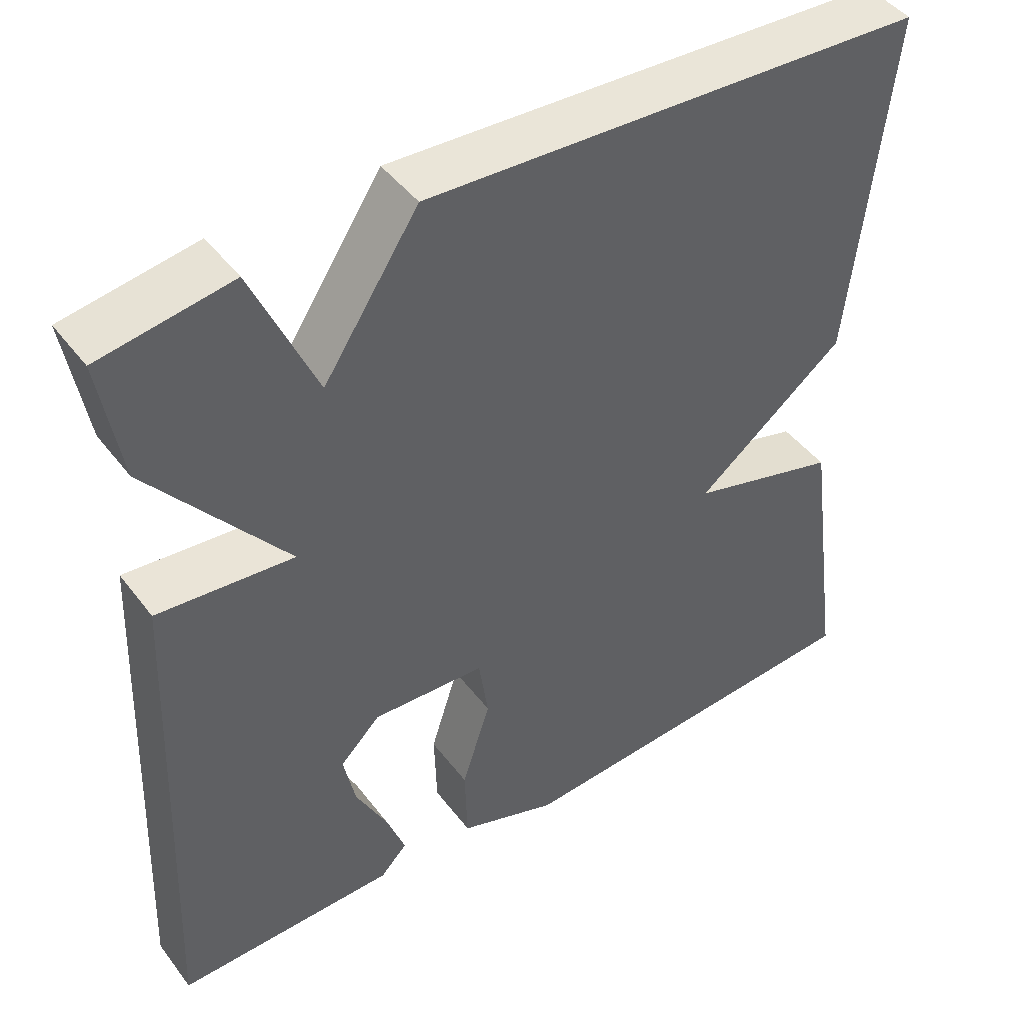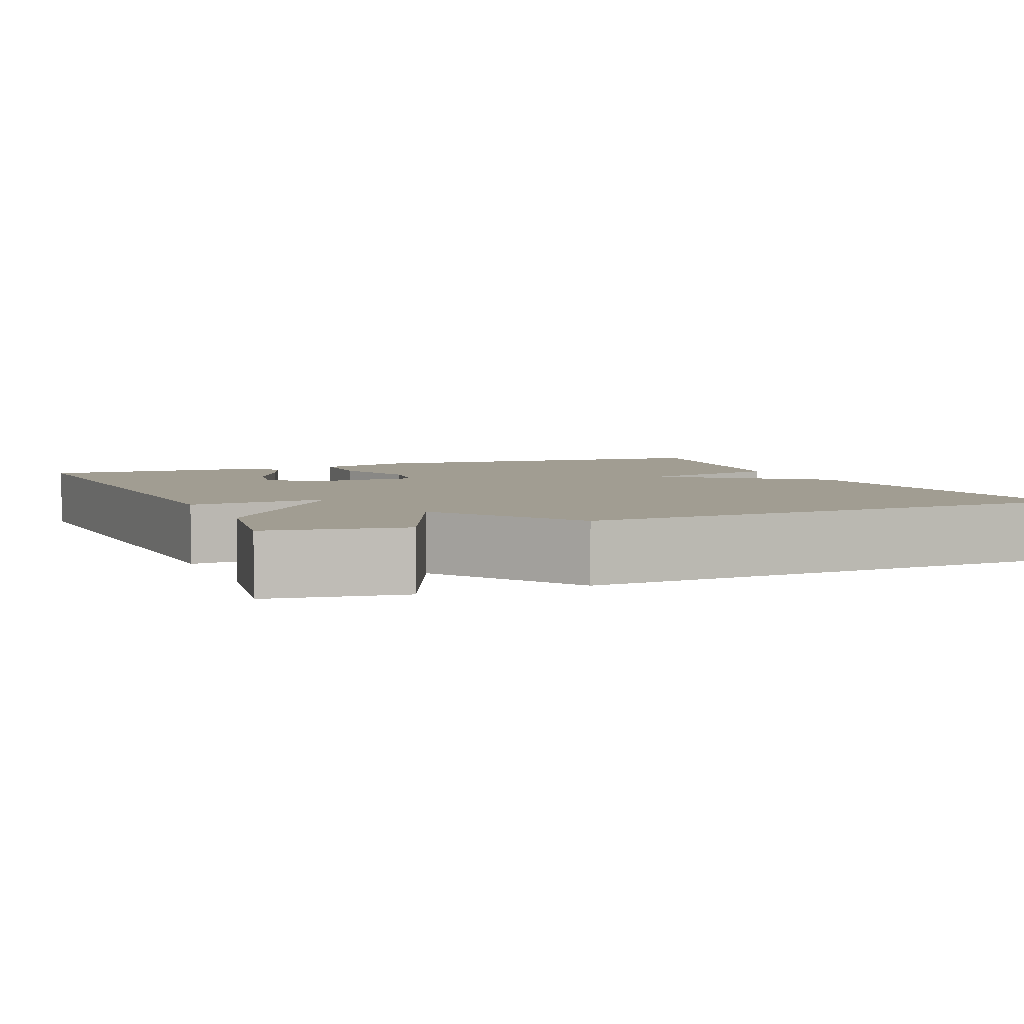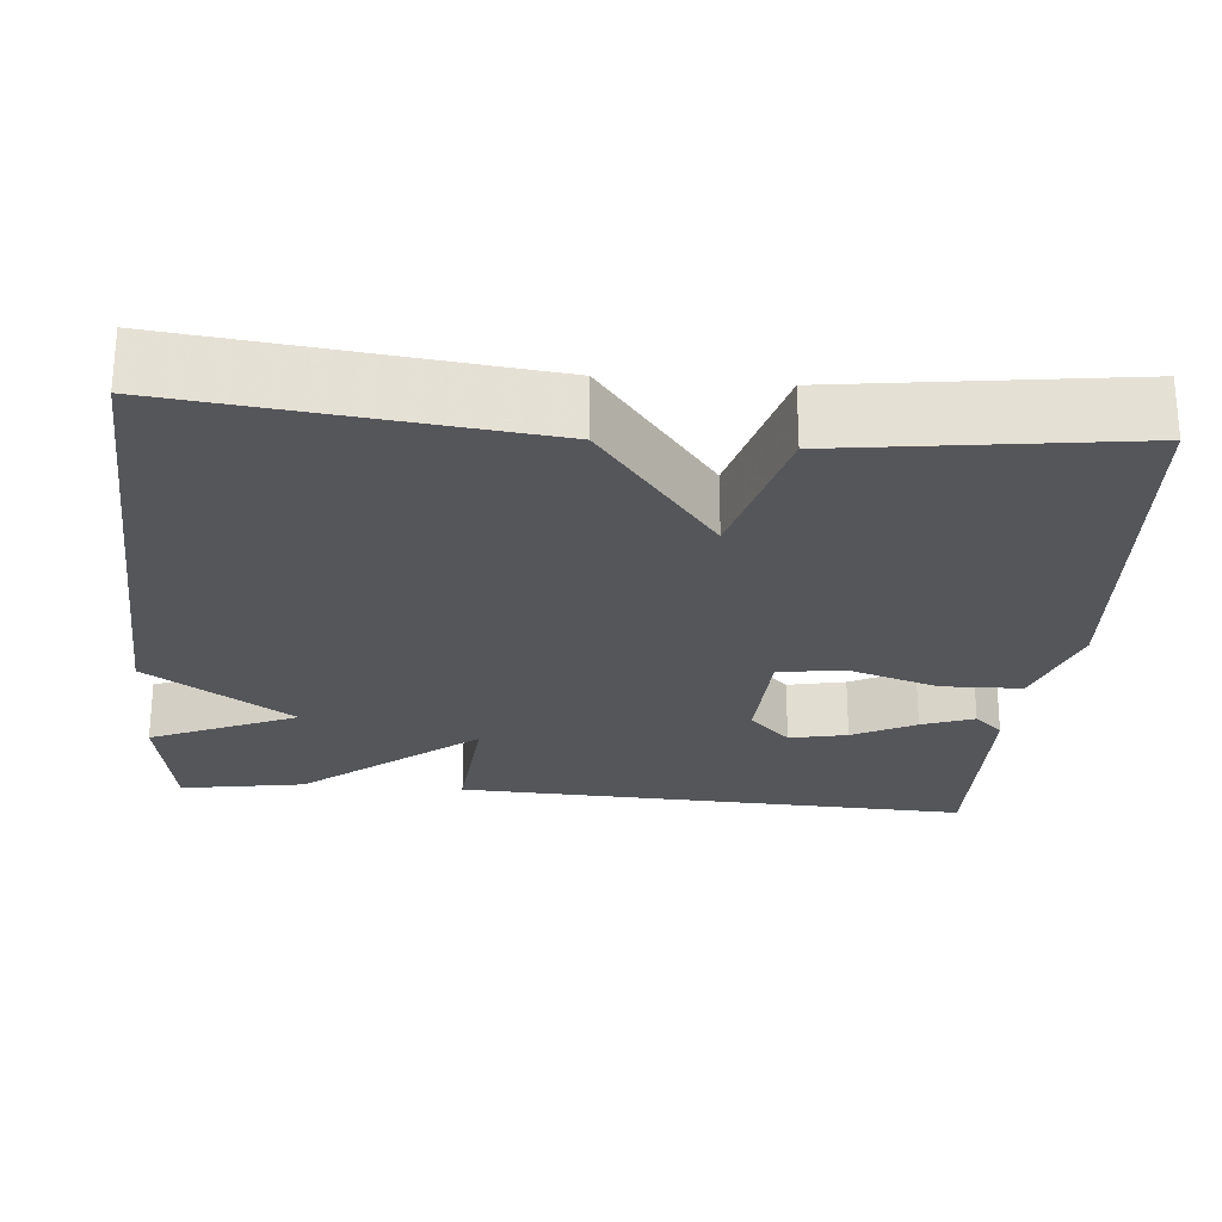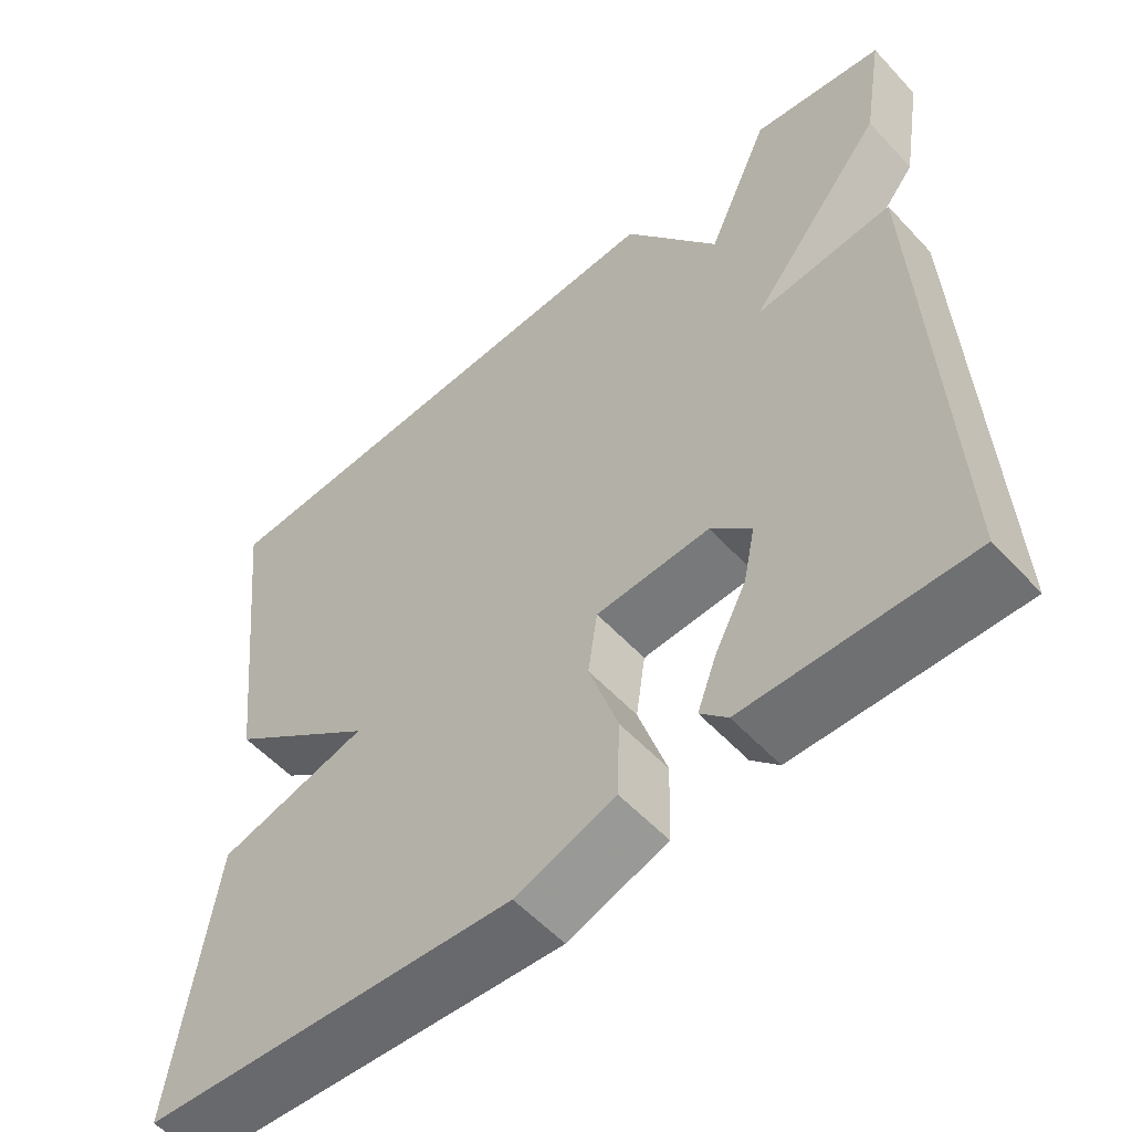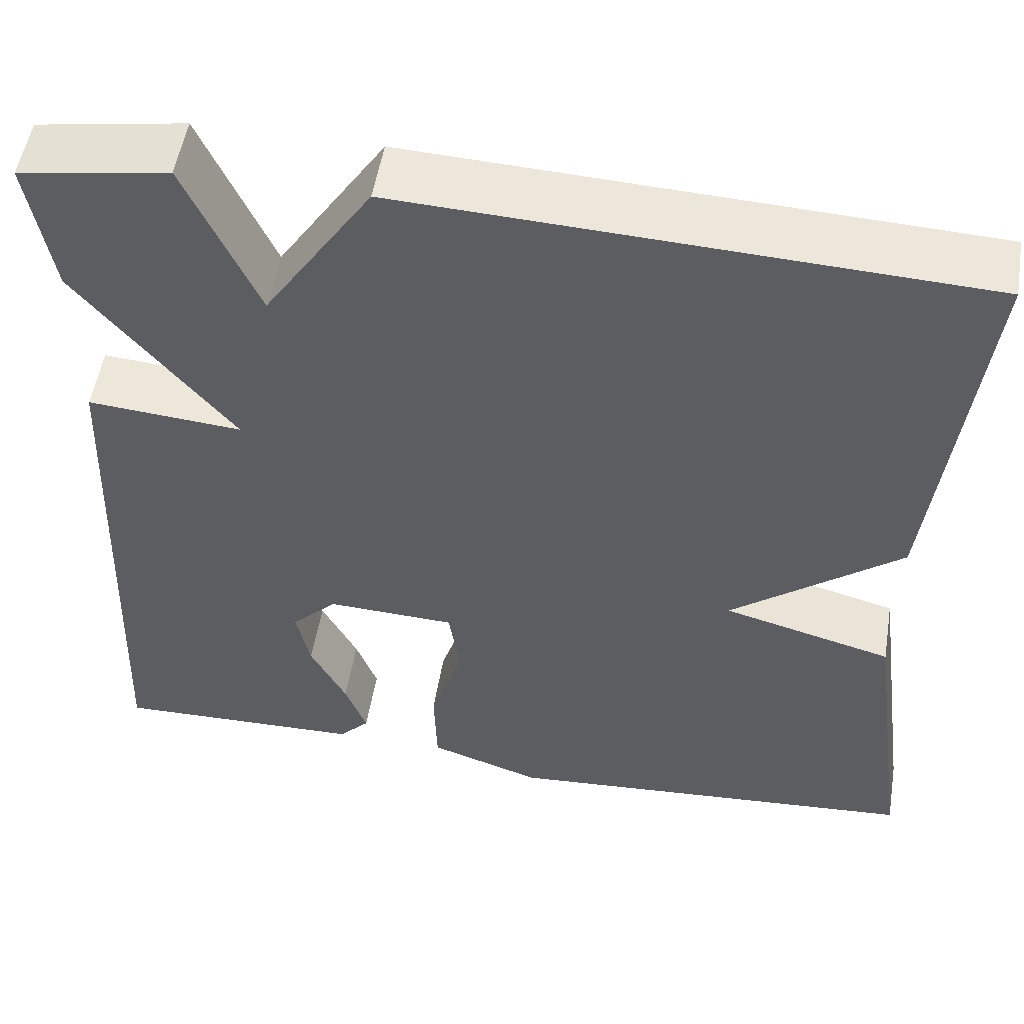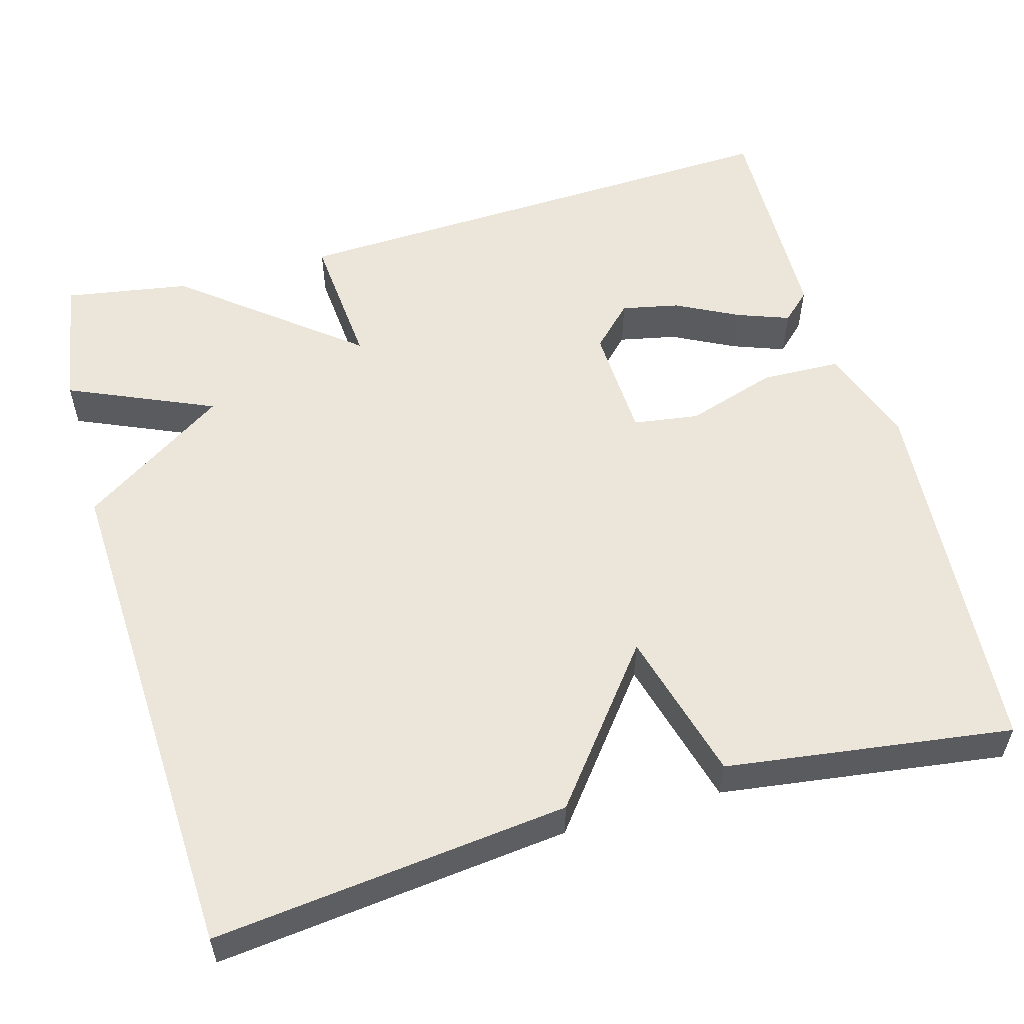
<metadata>
{"format":"obj","ext":"obj","renderer":"f3d","projection":"perspective","resolution":1024,"background":"white","views":[{"elev":45.0,"azim":-34.7,"up":"+Z"},{"elev":4.7,"azim":-23.0,"up":"+Y"},{"elev":-25.2,"azim":84.9,"up":"+Y"},{"elev":-55.9,"azim":-138.0,"up":"+Z"},{"elev":53.1,"azim":9.4,"up":"+Z"},{"elev":55.9,"azim":74.2,"up":"+Y"}]}
</metadata>
<code>
v -0.5 0.07 0.5
v -0.334 0.07 0.528
v -0.254 0.07 0.346
v -0.134 0.07 0.528
v 0.5 0.07 0.5
v 0.451 0.07 0.057
v 0.262 0.07 -0.092
v 0.451 0.07 -0.143
v 0.5 0.07 -0.5
v 0.032 0.07 -0.535
v -0.093 0.07 -0.492
v -0.096 0.07 -0.392
v -0.06 0.07 -0.279
v -0.072 0.07 -0.197
v -0.215 0.07 -0.191
v -0.266 0.07 -0.242
v -0.251 0.07 -0.314
v -0.211 0.07 -0.392
v -0.187 0.07 -0.457
v -0.221 0.07 -0.493
v -0.5 0.07 -0.5
v -0.474 0.07 0.144
v -0.302 0.07 0.13
v -0.474 0.07 0.344
v -0.5 0 0.5
v -0.334 0 0.528
v -0.254 0 0.346
v -0.134 0 0.528
v 0.5 0 0.5
v 0.451 0 0.057
v 0.262 0 -0.092
v 0.451 0 -0.143
v 0.5 0 -0.5
v 0.032 0 -0.535
v -0.093 0 -0.492
v -0.096 0 -0.392
v -0.06 0 -0.279
v -0.072 0 -0.197
v -0.215 0 -0.191
v -0.266 0 -0.242
v -0.251 0 -0.314
v -0.211 0 -0.392
v -0.187 0 -0.457
v -0.221 0 -0.493
v -0.5 0 -0.5
v -0.474 0 0.144
v -0.302 0 0.13
v -0.474 0 0.344
f 1 2 3
f 24 1 3
f 23 24 3
f 21 22 23
f 19 20 21
f 18 19 21
f 17 18 21
f 16 17 21
f 16 21 23
f 23 3 4
f 16 23 4
f 15 16 4
f 11 12 13
f 10 11 13
f 9 10 13
f 8 9 13
f 7 8 13
f 7 13 14
f 7 14 15
f 6 7 15
f 5 6 15
f 4 5 15
f 27 26 25
f 27 25 48
f 27 48 47
f 47 46 45
f 45 44 43
f 45 43 42
f 45 42 41
f 45 41 40
f 47 45 40
f 28 27 47
f 28 47 40
f 28 40 39
f 37 36 35
f 37 35 34
f 37 34 33
f 37 33 32
f 37 32 31
f 38 37 31
f 39 38 31
f 39 31 30
f 39 30 29
f 39 29 28
f 1 25 26 2
f 2 26 27 3
f 3 27 28 4
f 4 28 29 5
f 5 29 30 6
f 6 30 31 7
f 7 31 32 8
f 8 32 33 9
f 9 33 34 10
f 10 34 35 11
f 11 35 36 12
f 12 36 37 13
f 13 37 38 14
f 14 38 39 15
f 15 39 40 16
f 16 40 41 17
f 17 41 42 18
f 18 42 43 19
f 19 43 44 20
f 20 44 45 21
f 21 45 46 22
f 22 46 47 23
f 23 47 48 24
f 24 48 25 1

</code>
